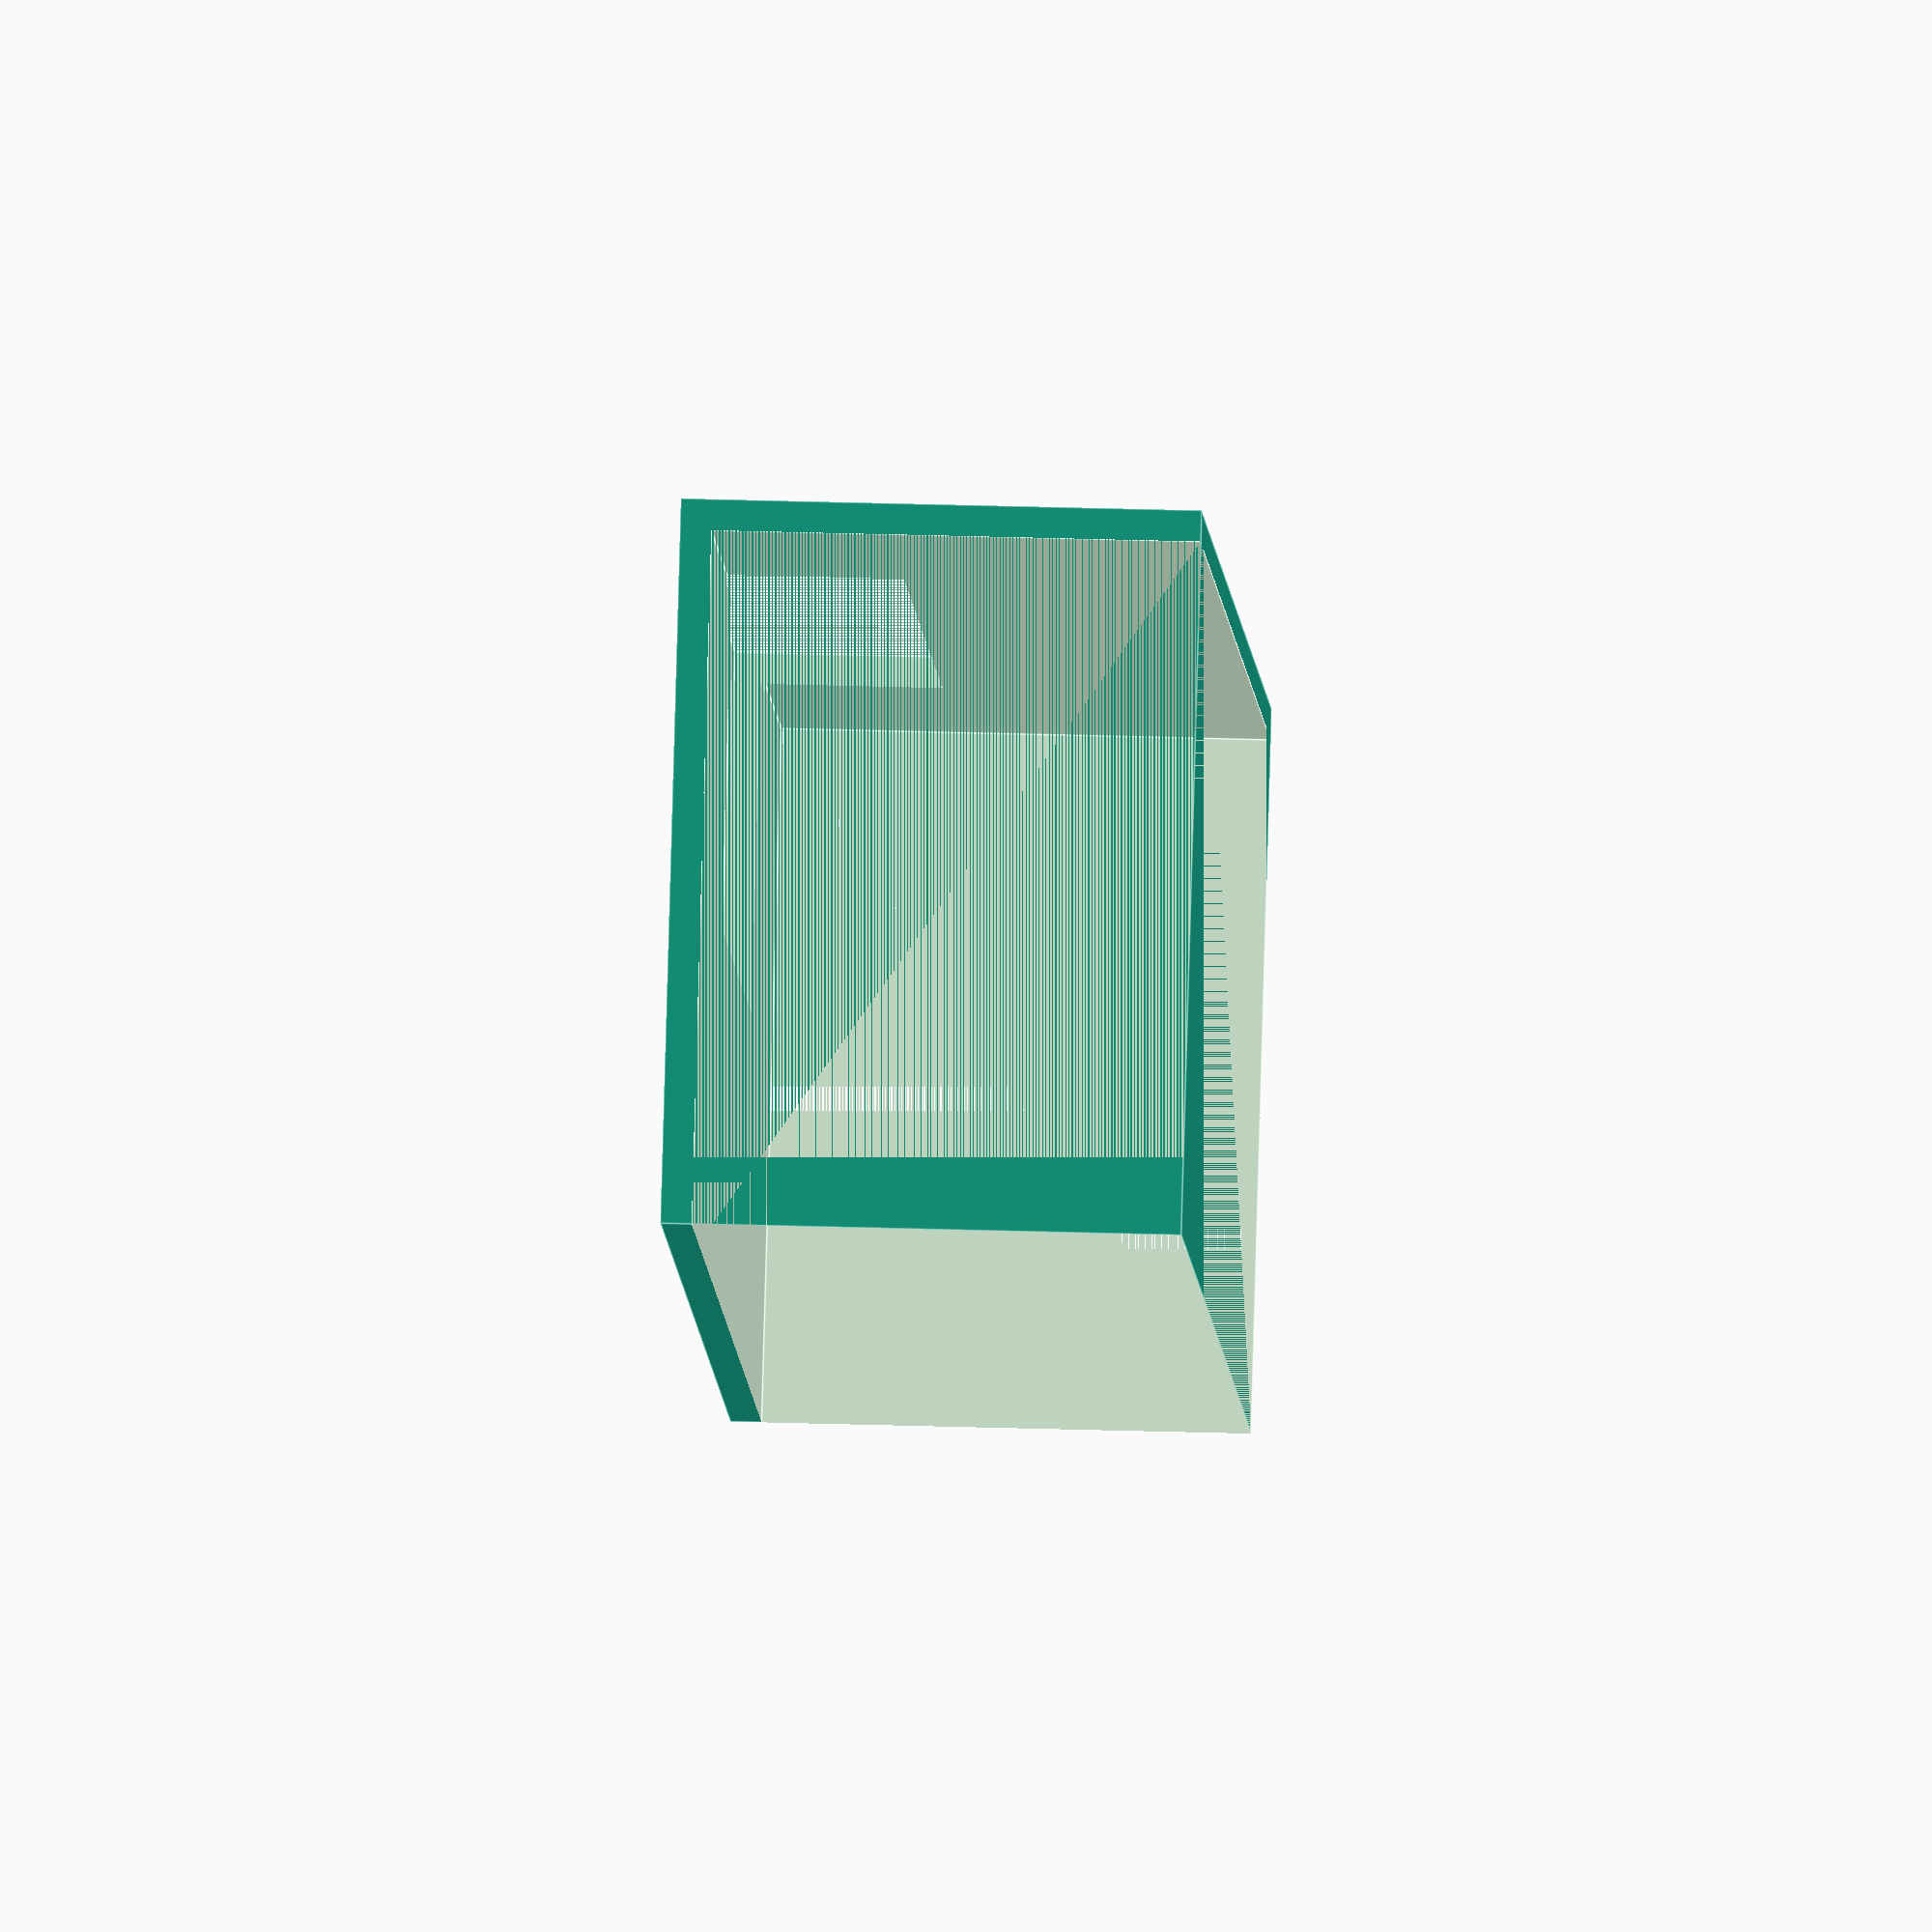
<openscad>
StandDepth = 35;
StandHeight = 25;
StandWidth = 80;
StandBorder=1.5;

StripeWidth = 7;
StripeBorder = 1.5;
StripeOuterWidth = StripeWidth+2*StripeBorder;
StripeBottom = 2;
StripeHeight = 14;
CableHeight = 2;

ConnectorGap = 20;
StandConnectorHeight = 10;
StandConnectorWidth = 44;
StandConnectorInnerWidth = StandConnectorWidth - 2*5;

Depth = StripeBottom + StripeHeight + CableHeight;

//Connector();
Stand();

module Stand()
{
    difference()
    {
        cube([StandWidth, StandDepth, StandHeight]);
        translate([0, StandBorder, StandBorder])
        {
            cube([StandWidth, StandDepth, StandHeight-StandBorder]);
        }
        
        translate([(StandWidth-StandConnectorInnerWidth)/2, 0, 0])
            cube([StandConnectorInnerWidth, Depth, StandConnectorHeight]);
        translate([(StandWidth-StandConnectorWidth)/2, 0, 0])
            cube([StandConnectorWidth, StripeBottom, StandConnectorHeight]);
    }   
}

module Connector()
{
    cube([StandWidth, StandDepth-2*StandBorder, StandConnectorHeight]);
}

</openscad>
<views>
elev=152.9 azim=33.9 roll=267.1 proj=o view=edges
</views>
